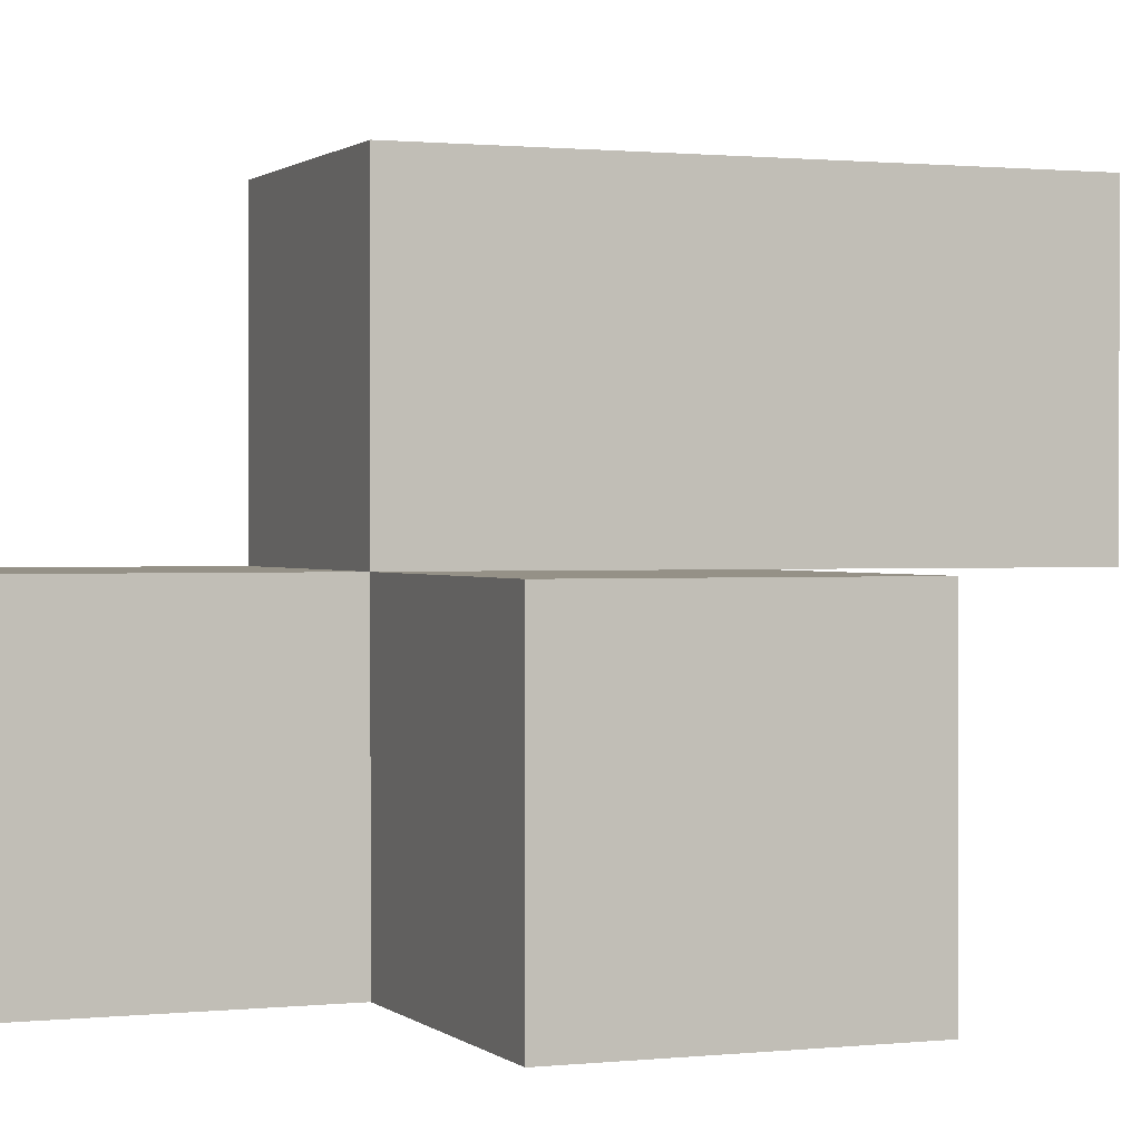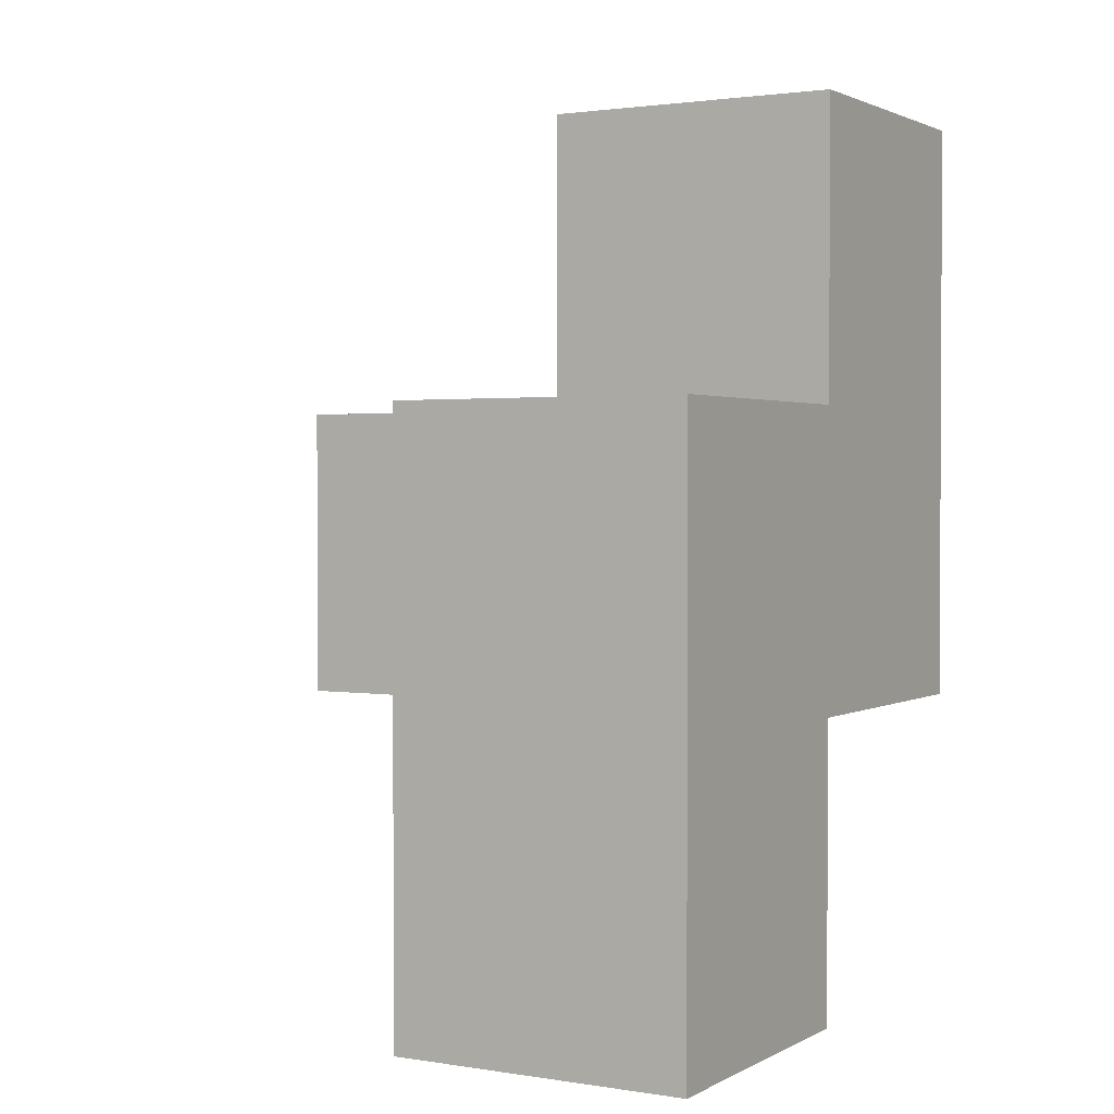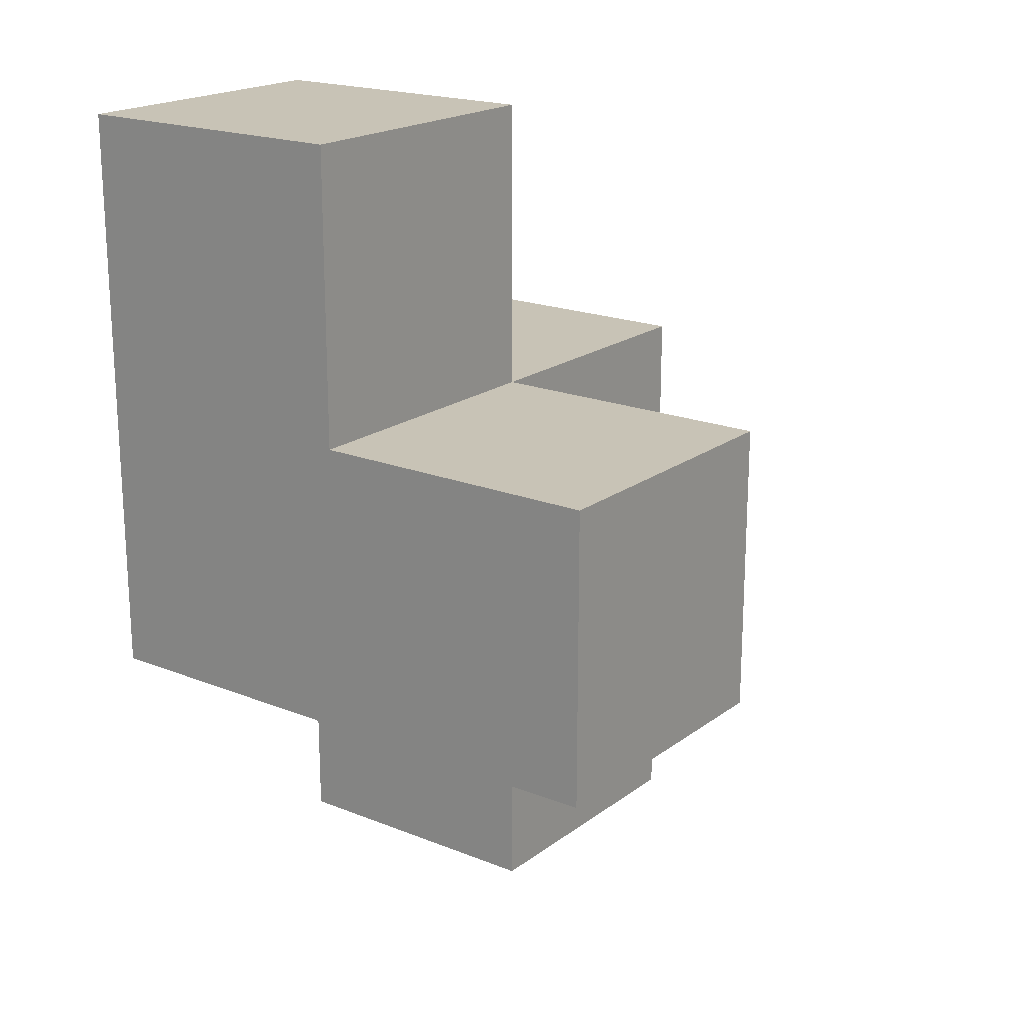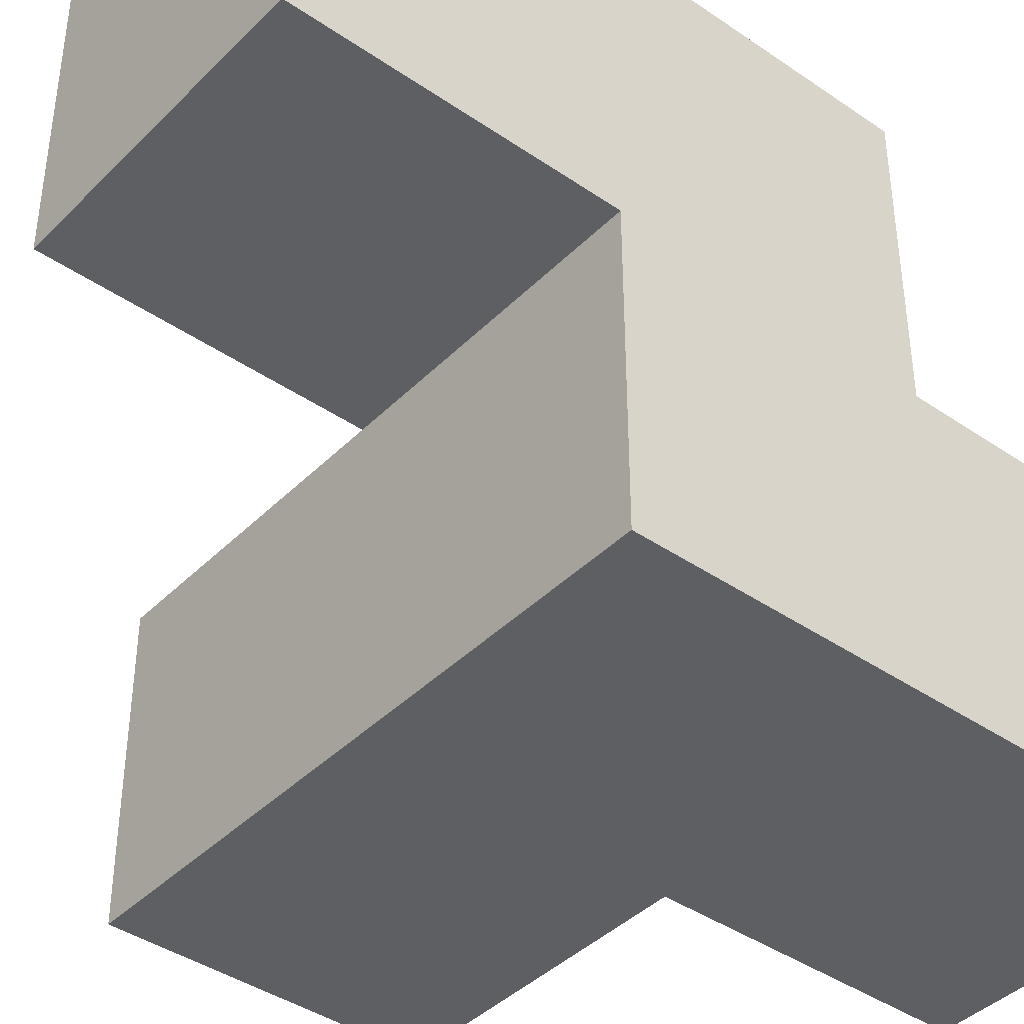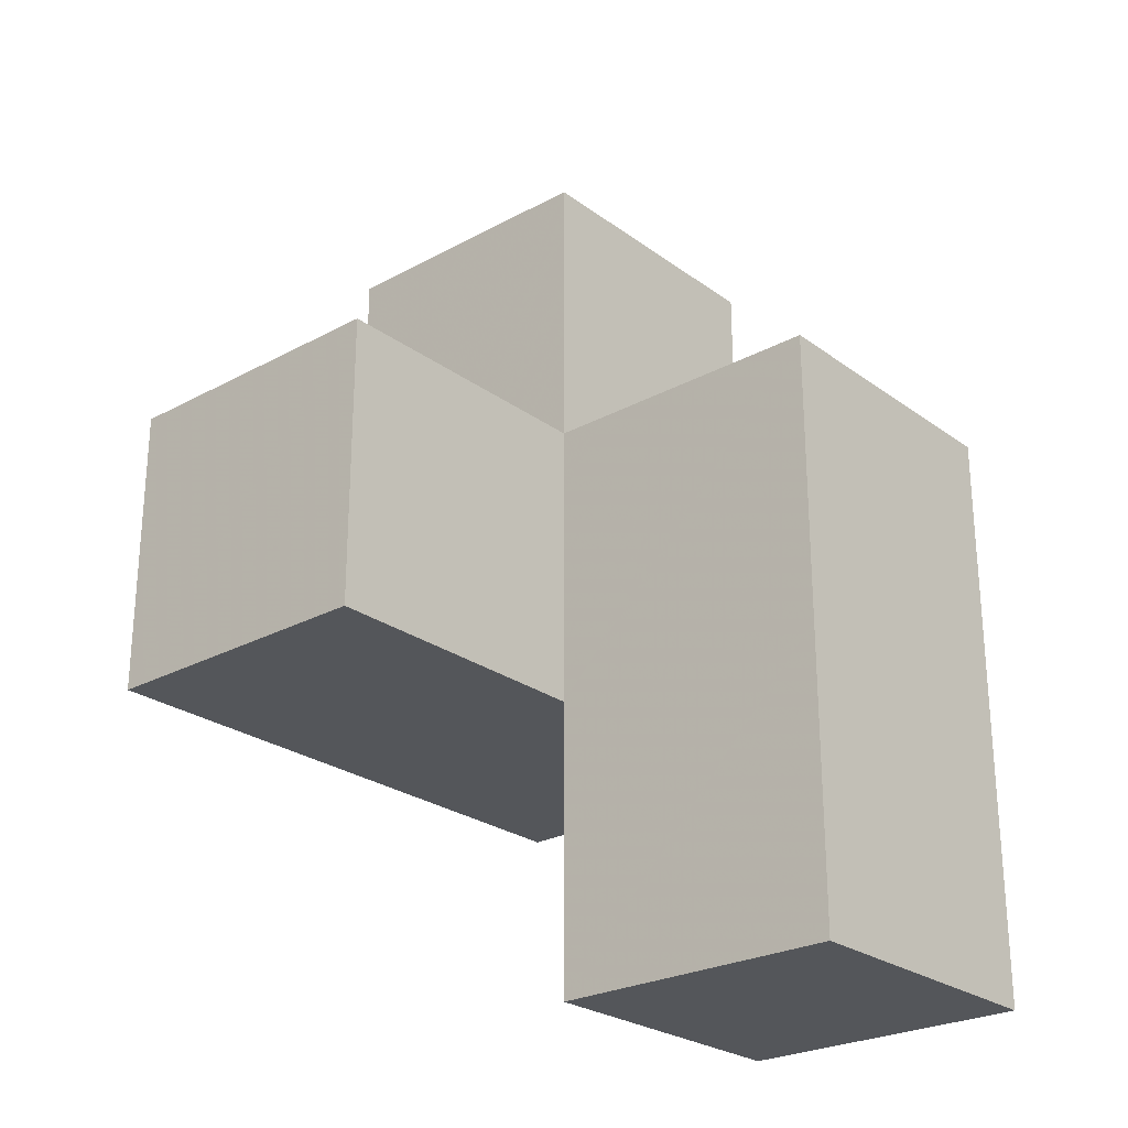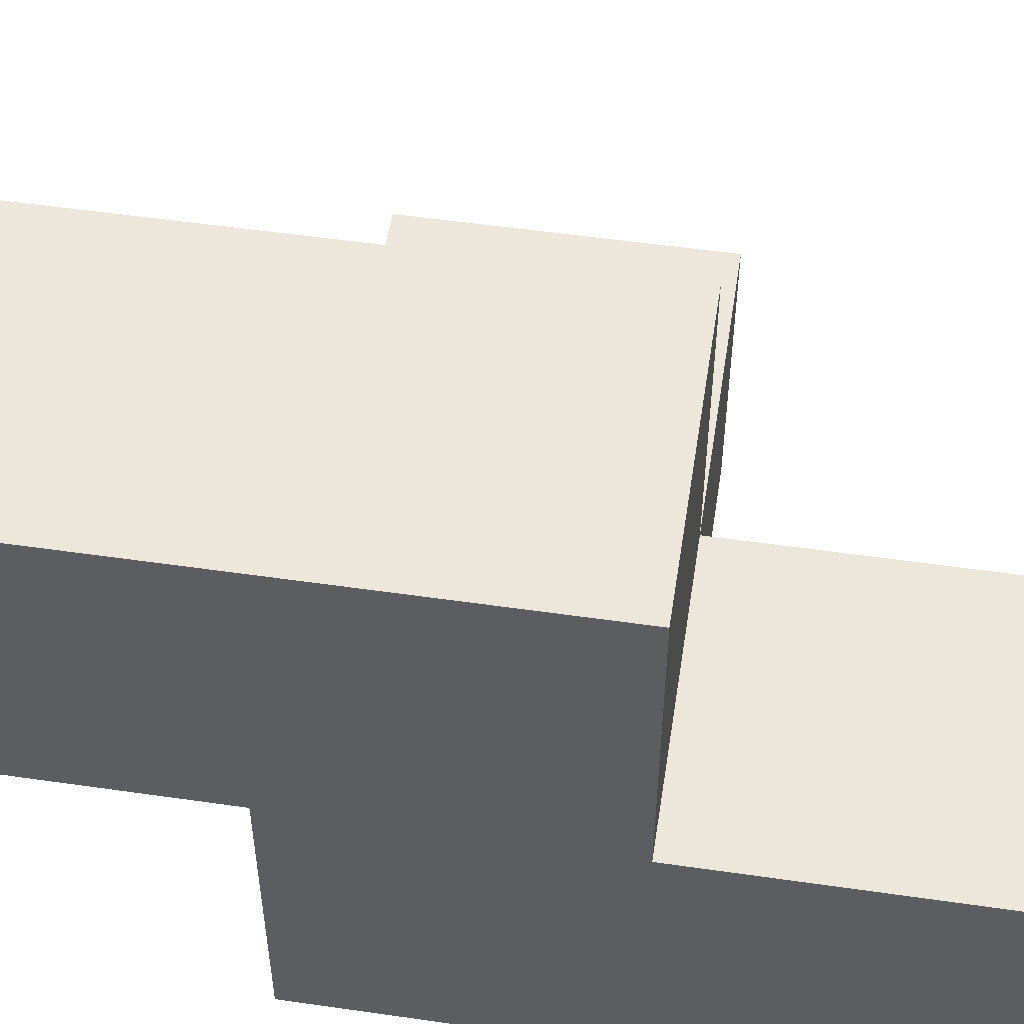
<metadata>
{"format":"obj","ext":"obj","renderer":"f3d","projection":"perspective","resolution":1024,"background":"white","views":[{"elev":0.9,"azim":-111.8,"up":"+Z"},{"elev":1.7,"azim":29.9,"up":"+Y"},{"elev":19.5,"azim":-143.3,"up":"+Y"},{"elev":-41.1,"azim":50.1,"up":"+Z"},{"elev":-25.6,"azim":-49.1,"up":"+Y"},{"elev":53.1,"azim":98.8,"up":"+Z"}]}
</metadata>
<code>
v 2.002 0.015 1.989
v 2.002 1.995 1.989
v 2.002 1.005 0.009167
v 2.992 1.995 0.9992
v 2.992 1.005 1.989
v 2.002 2.985 0.009167
v 1.012 1.005 0.009167
v 2.002 0.015 0.9992
v 2.002 1.005 1.989
v 2.002 1.995 0.9992
v 2.992 1.005 0.9992
v 2.992 1.995 0.009167
v 1.012 1.995 0.9992
v 2.992 2.985 0.9992
v 2.992 0.015 1.989
v 2.002 1.995 0.009167
v 2.002 1.005 0.9992
v 1.012 1.995 0.009167
v 2.992 1.995 1.989
v 2.992 1.005 0.009167
v 2.992 2.985 0.009167
v 2.002 2.985 0.9992
v 2.992 0.015 0.9992
v 1.012 1.005 0.9992
f 20 3 12
f 16 12 3
f 3 20 17
f 11 17 20
f 20 12 11
f 4 11 12
f 12 16 21
f 6 21 16
f 10 4 22
f 14 22 4
f 21 6 14
f 22 14 6
f 6 16 22
f 10 22 16
f 12 21 4
f 14 4 21
f 9 5 2
f 19 2 5
f 4 10 19
f 2 19 10
f 10 17 2
f 9 2 17
f 11 4 5
f 19 5 4
f 3 7 16
f 18 16 7
f 24 17 13
f 10 13 17
f 7 3 24
f 17 24 3
f 16 18 10
f 13 10 18
f 18 7 13
f 24 13 7
f 23 8 11
f 17 11 8
f 1 15 9
f 5 9 15
f 8 23 1
f 15 1 23
f 17 8 9
f 1 9 8
f 23 11 15
f 5 15 11

</code>
